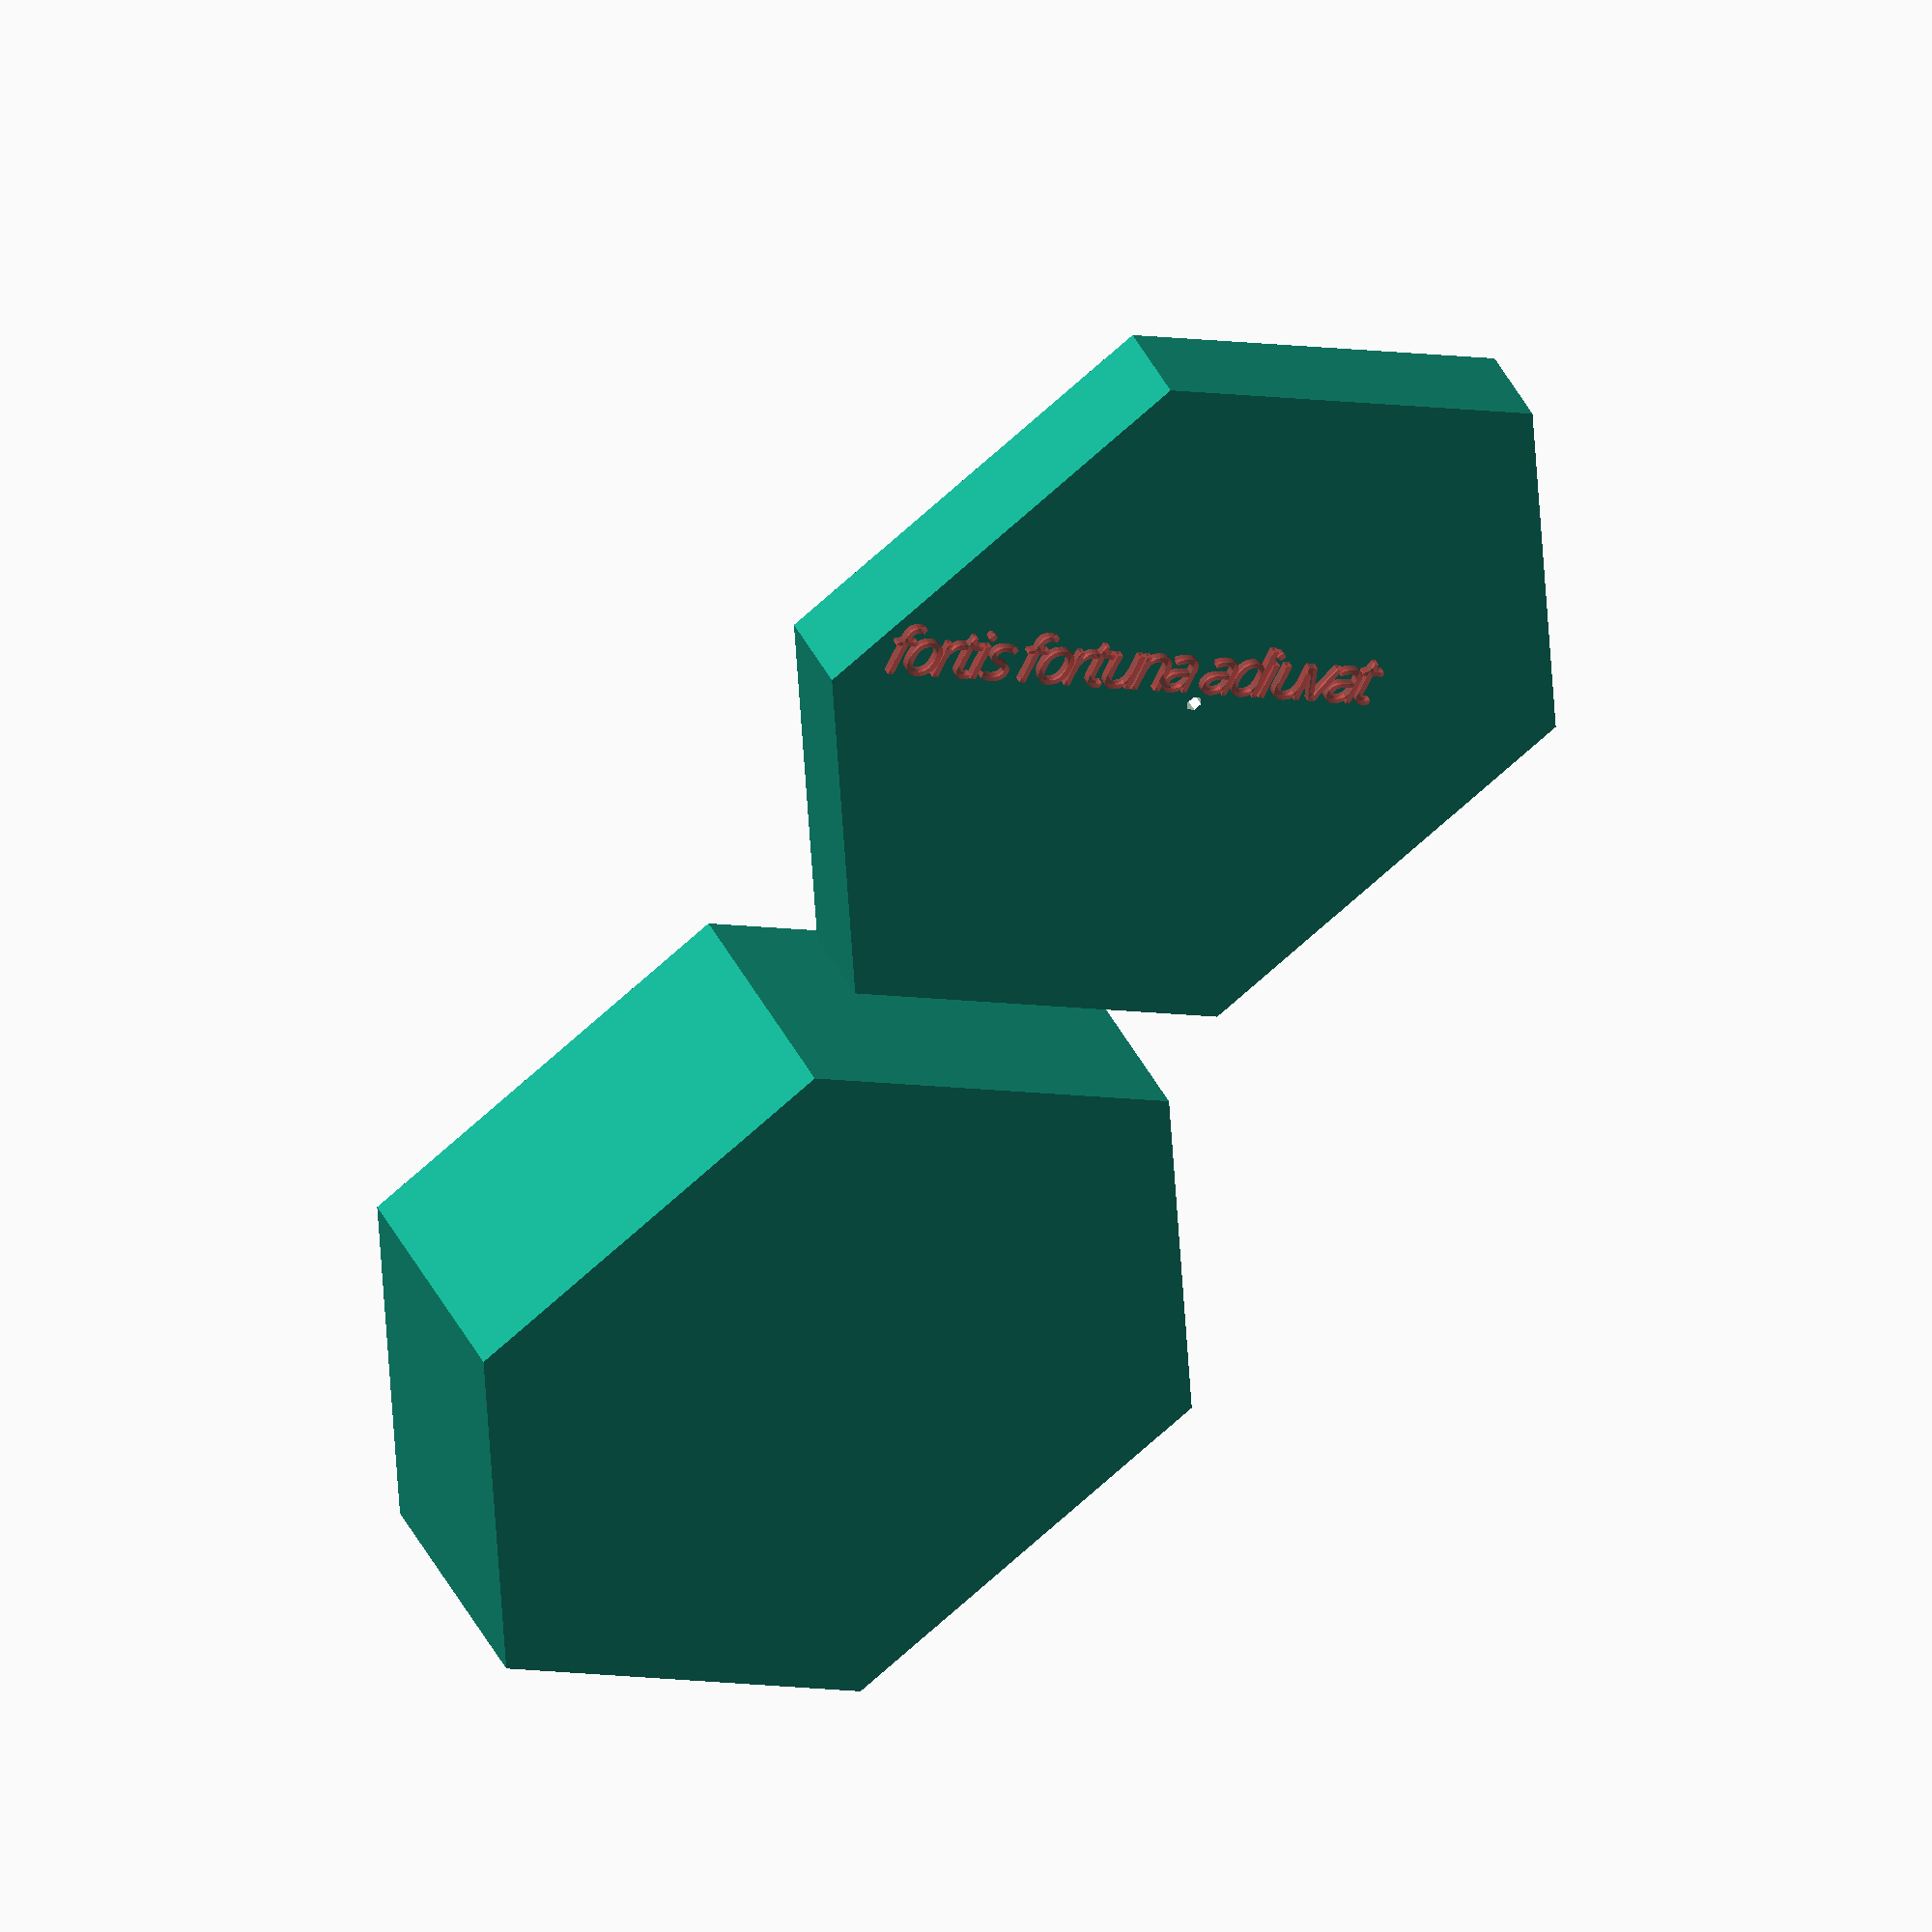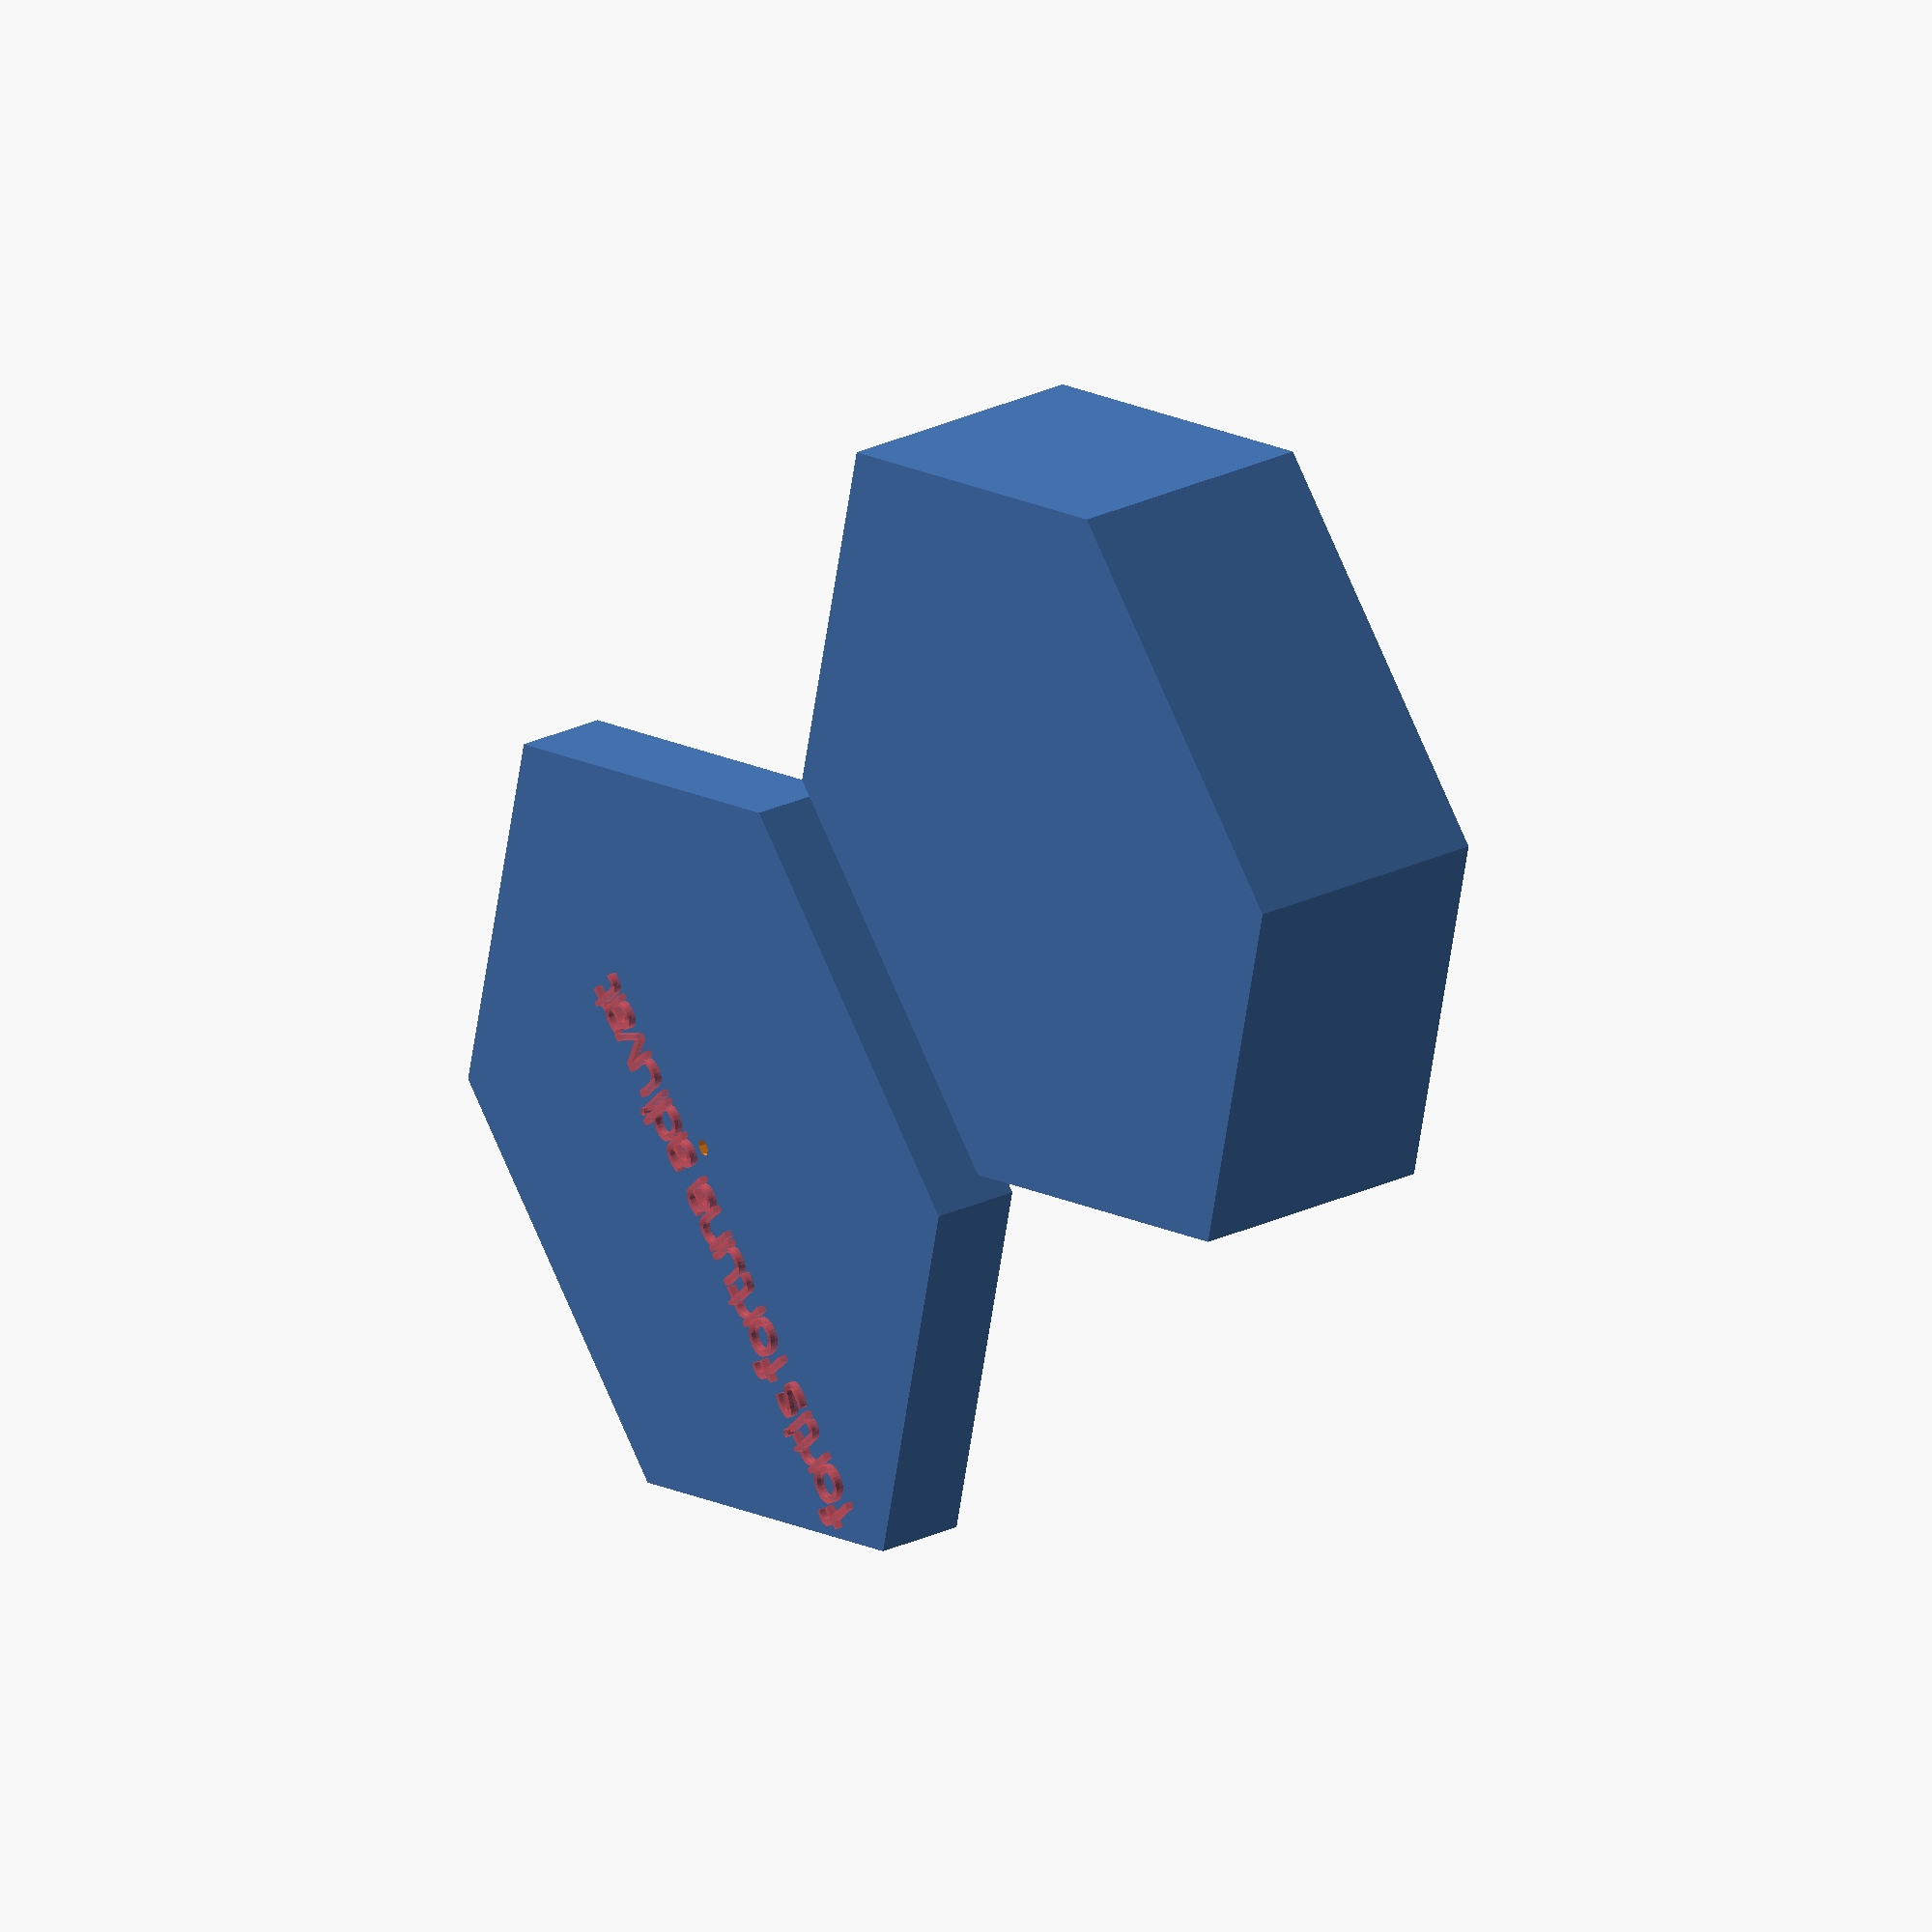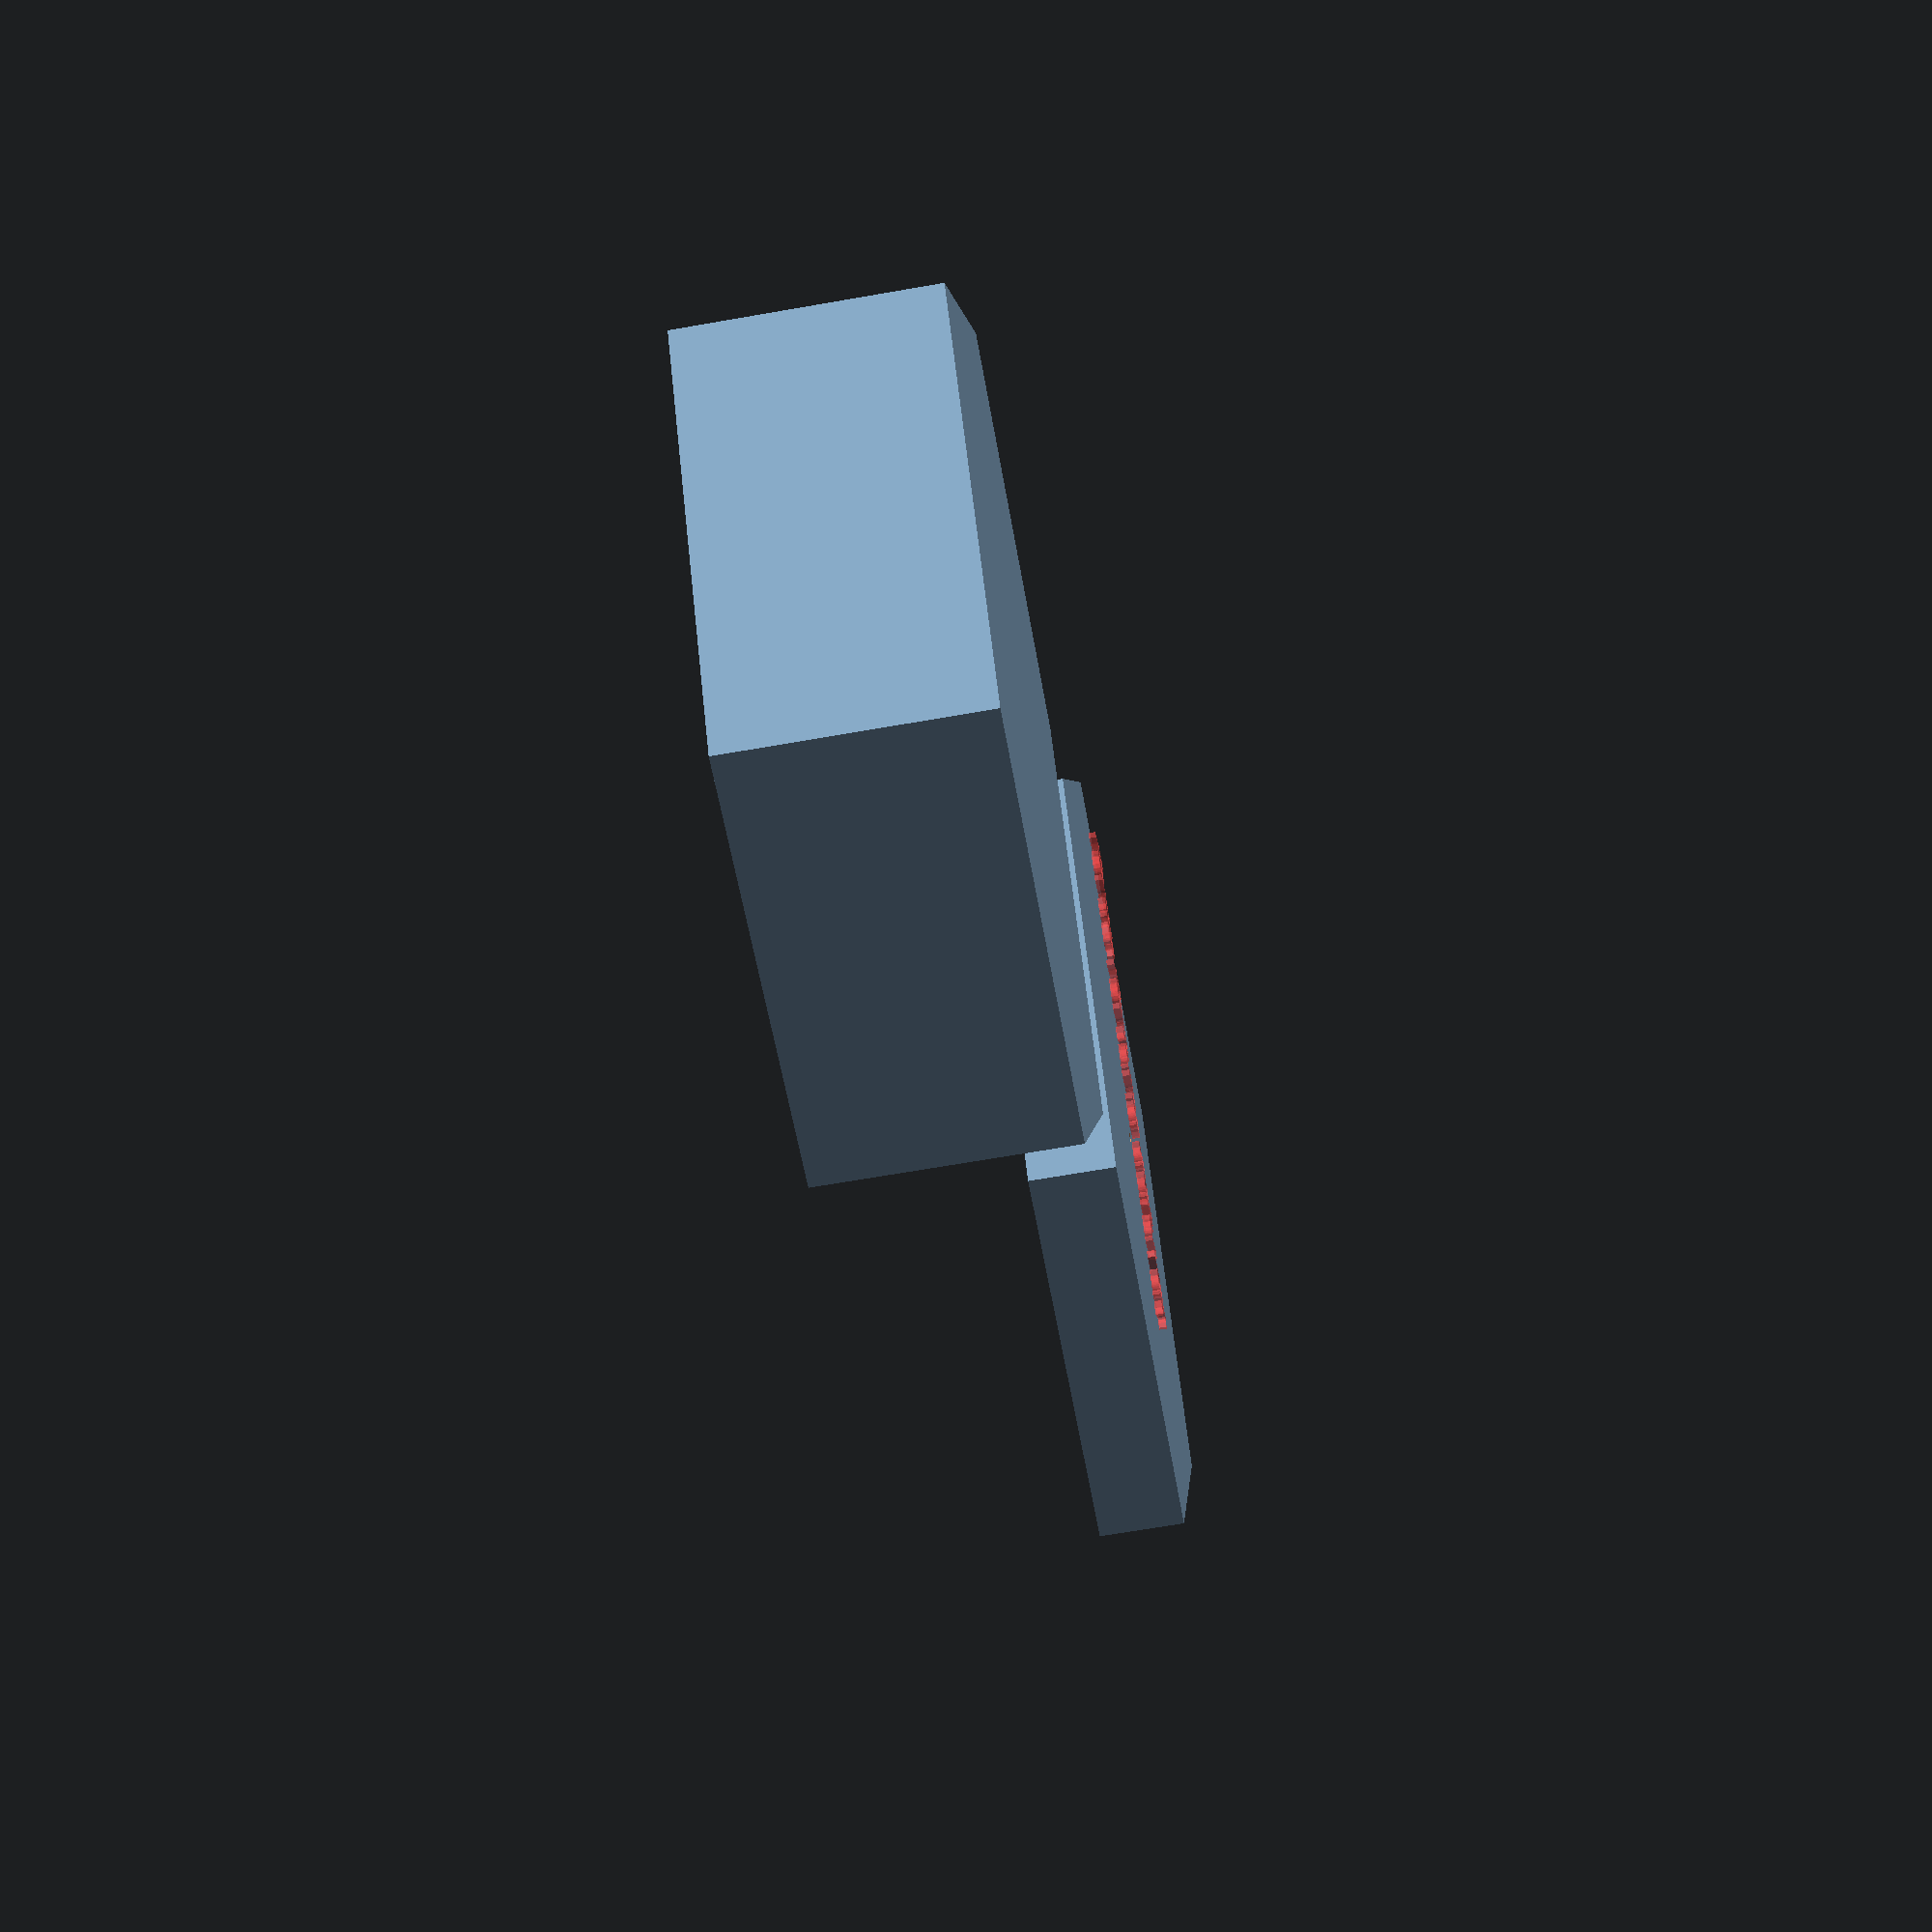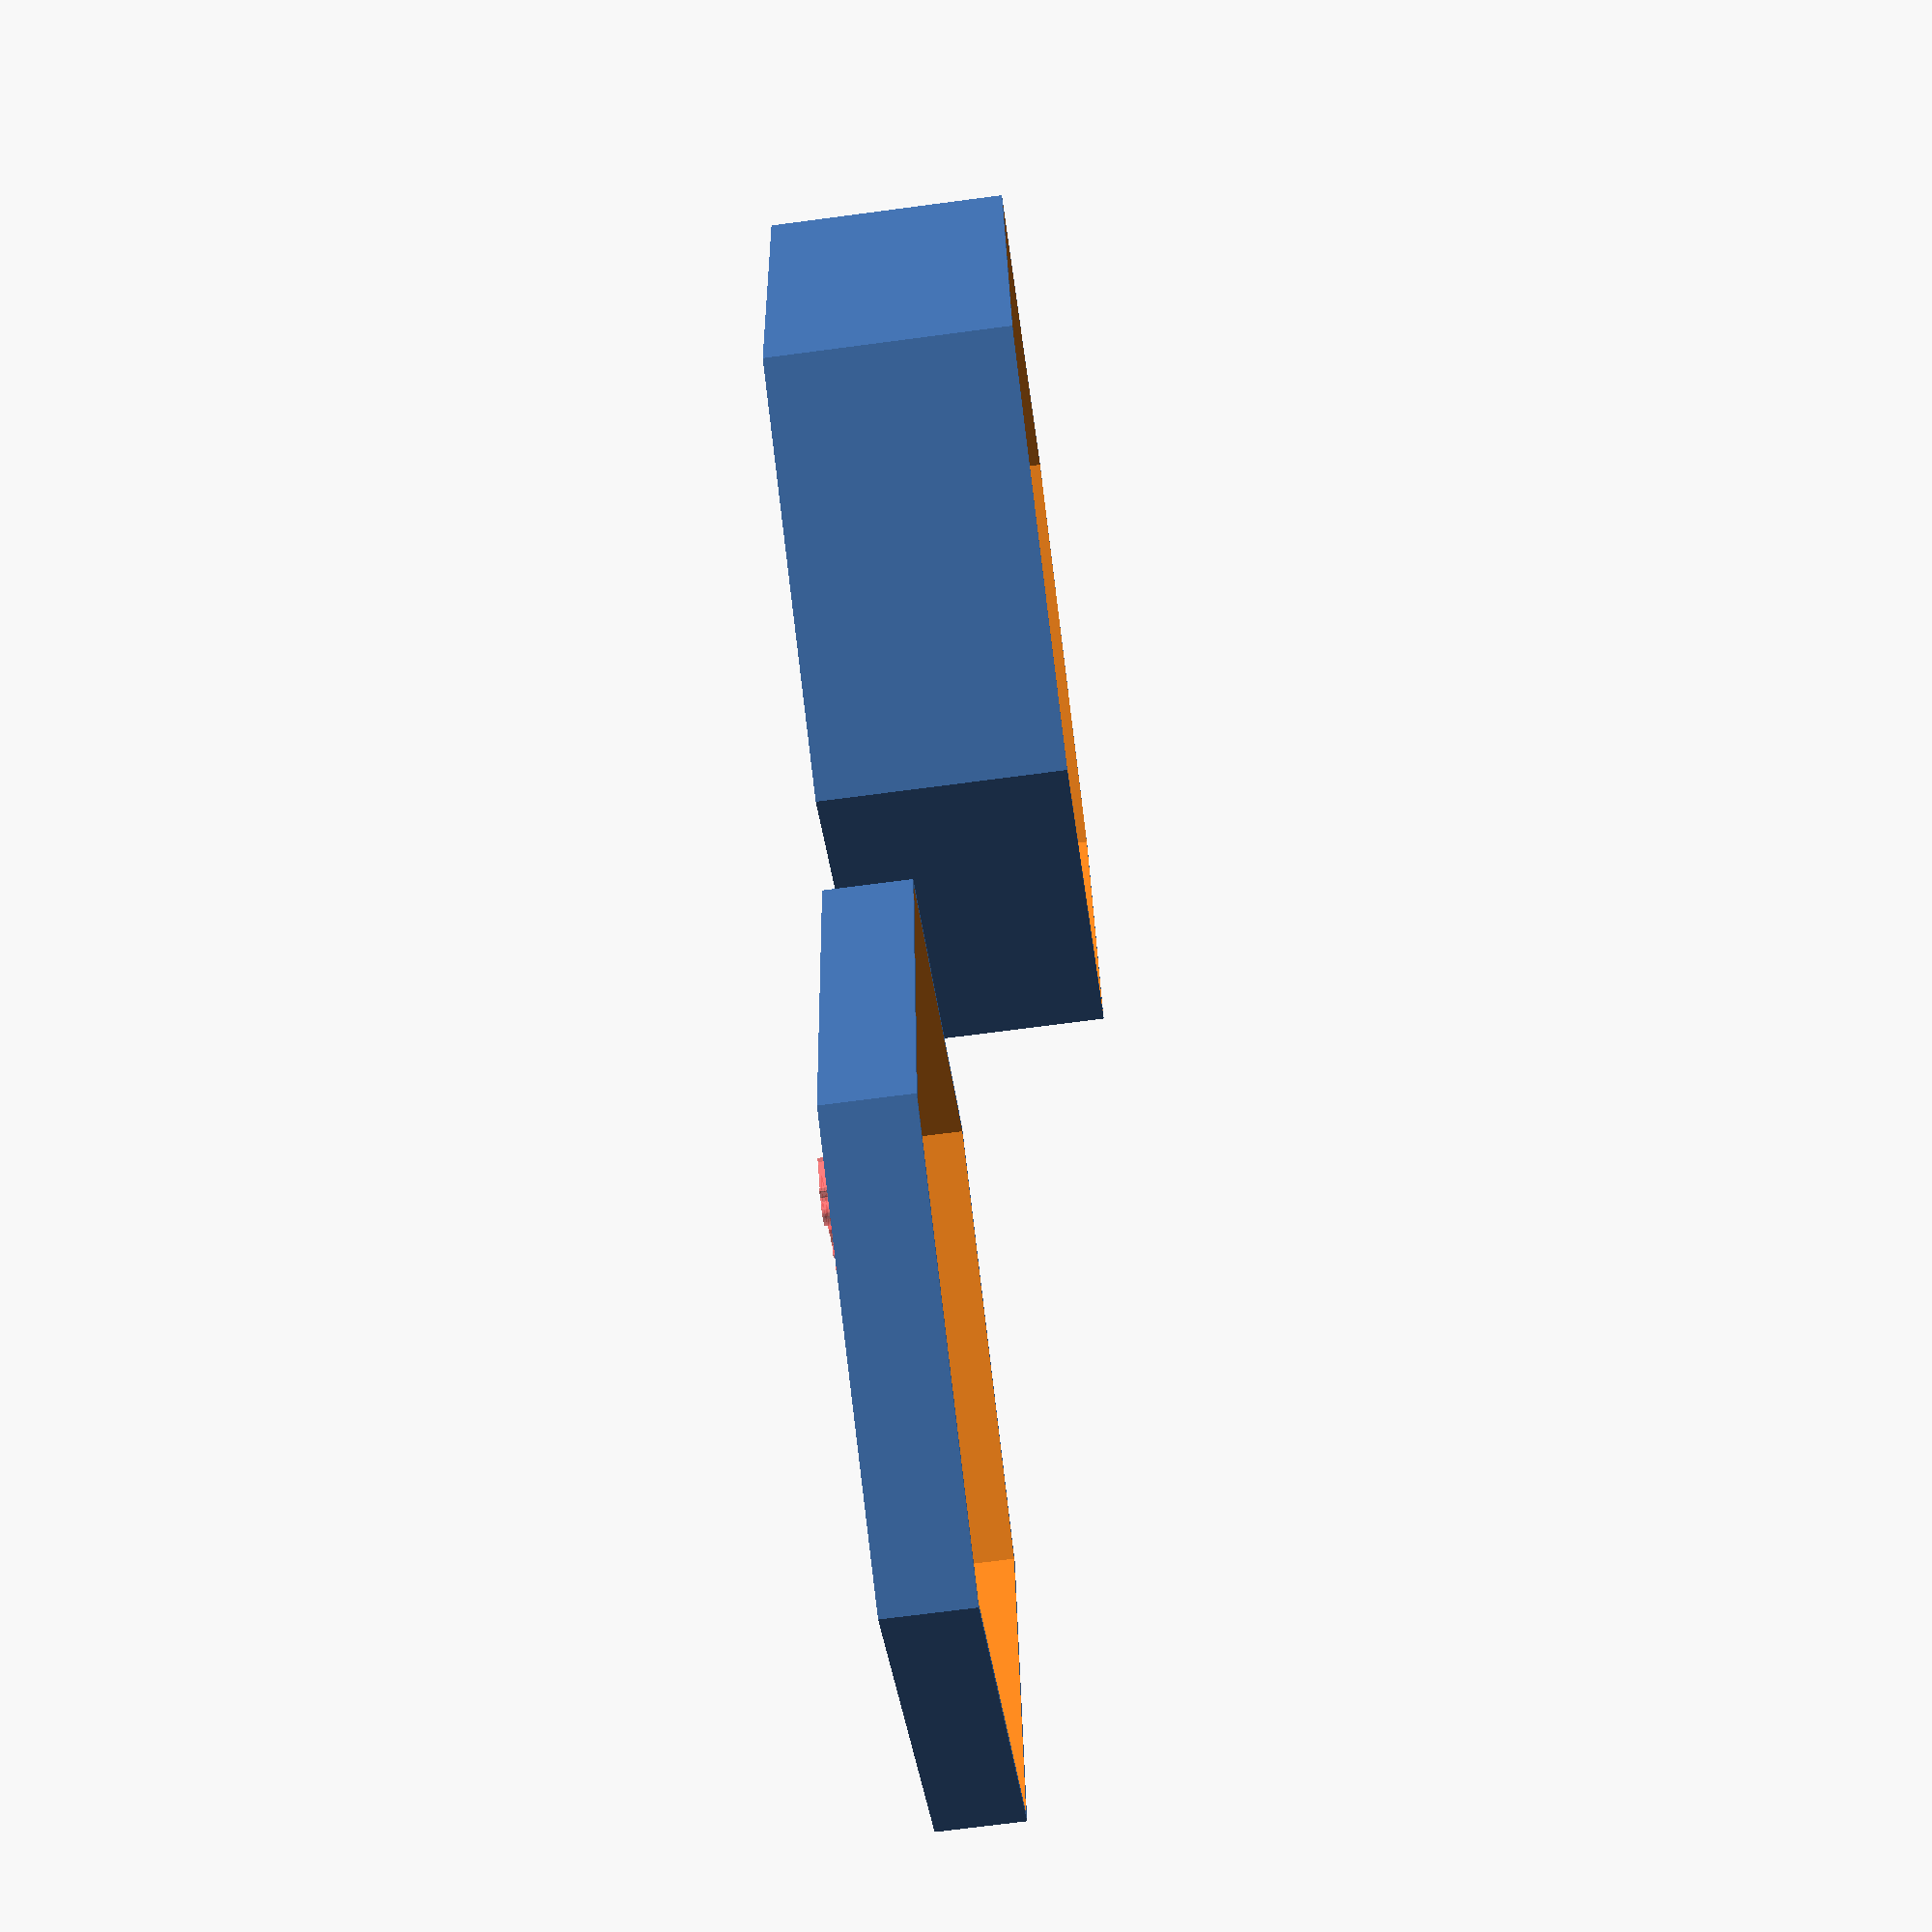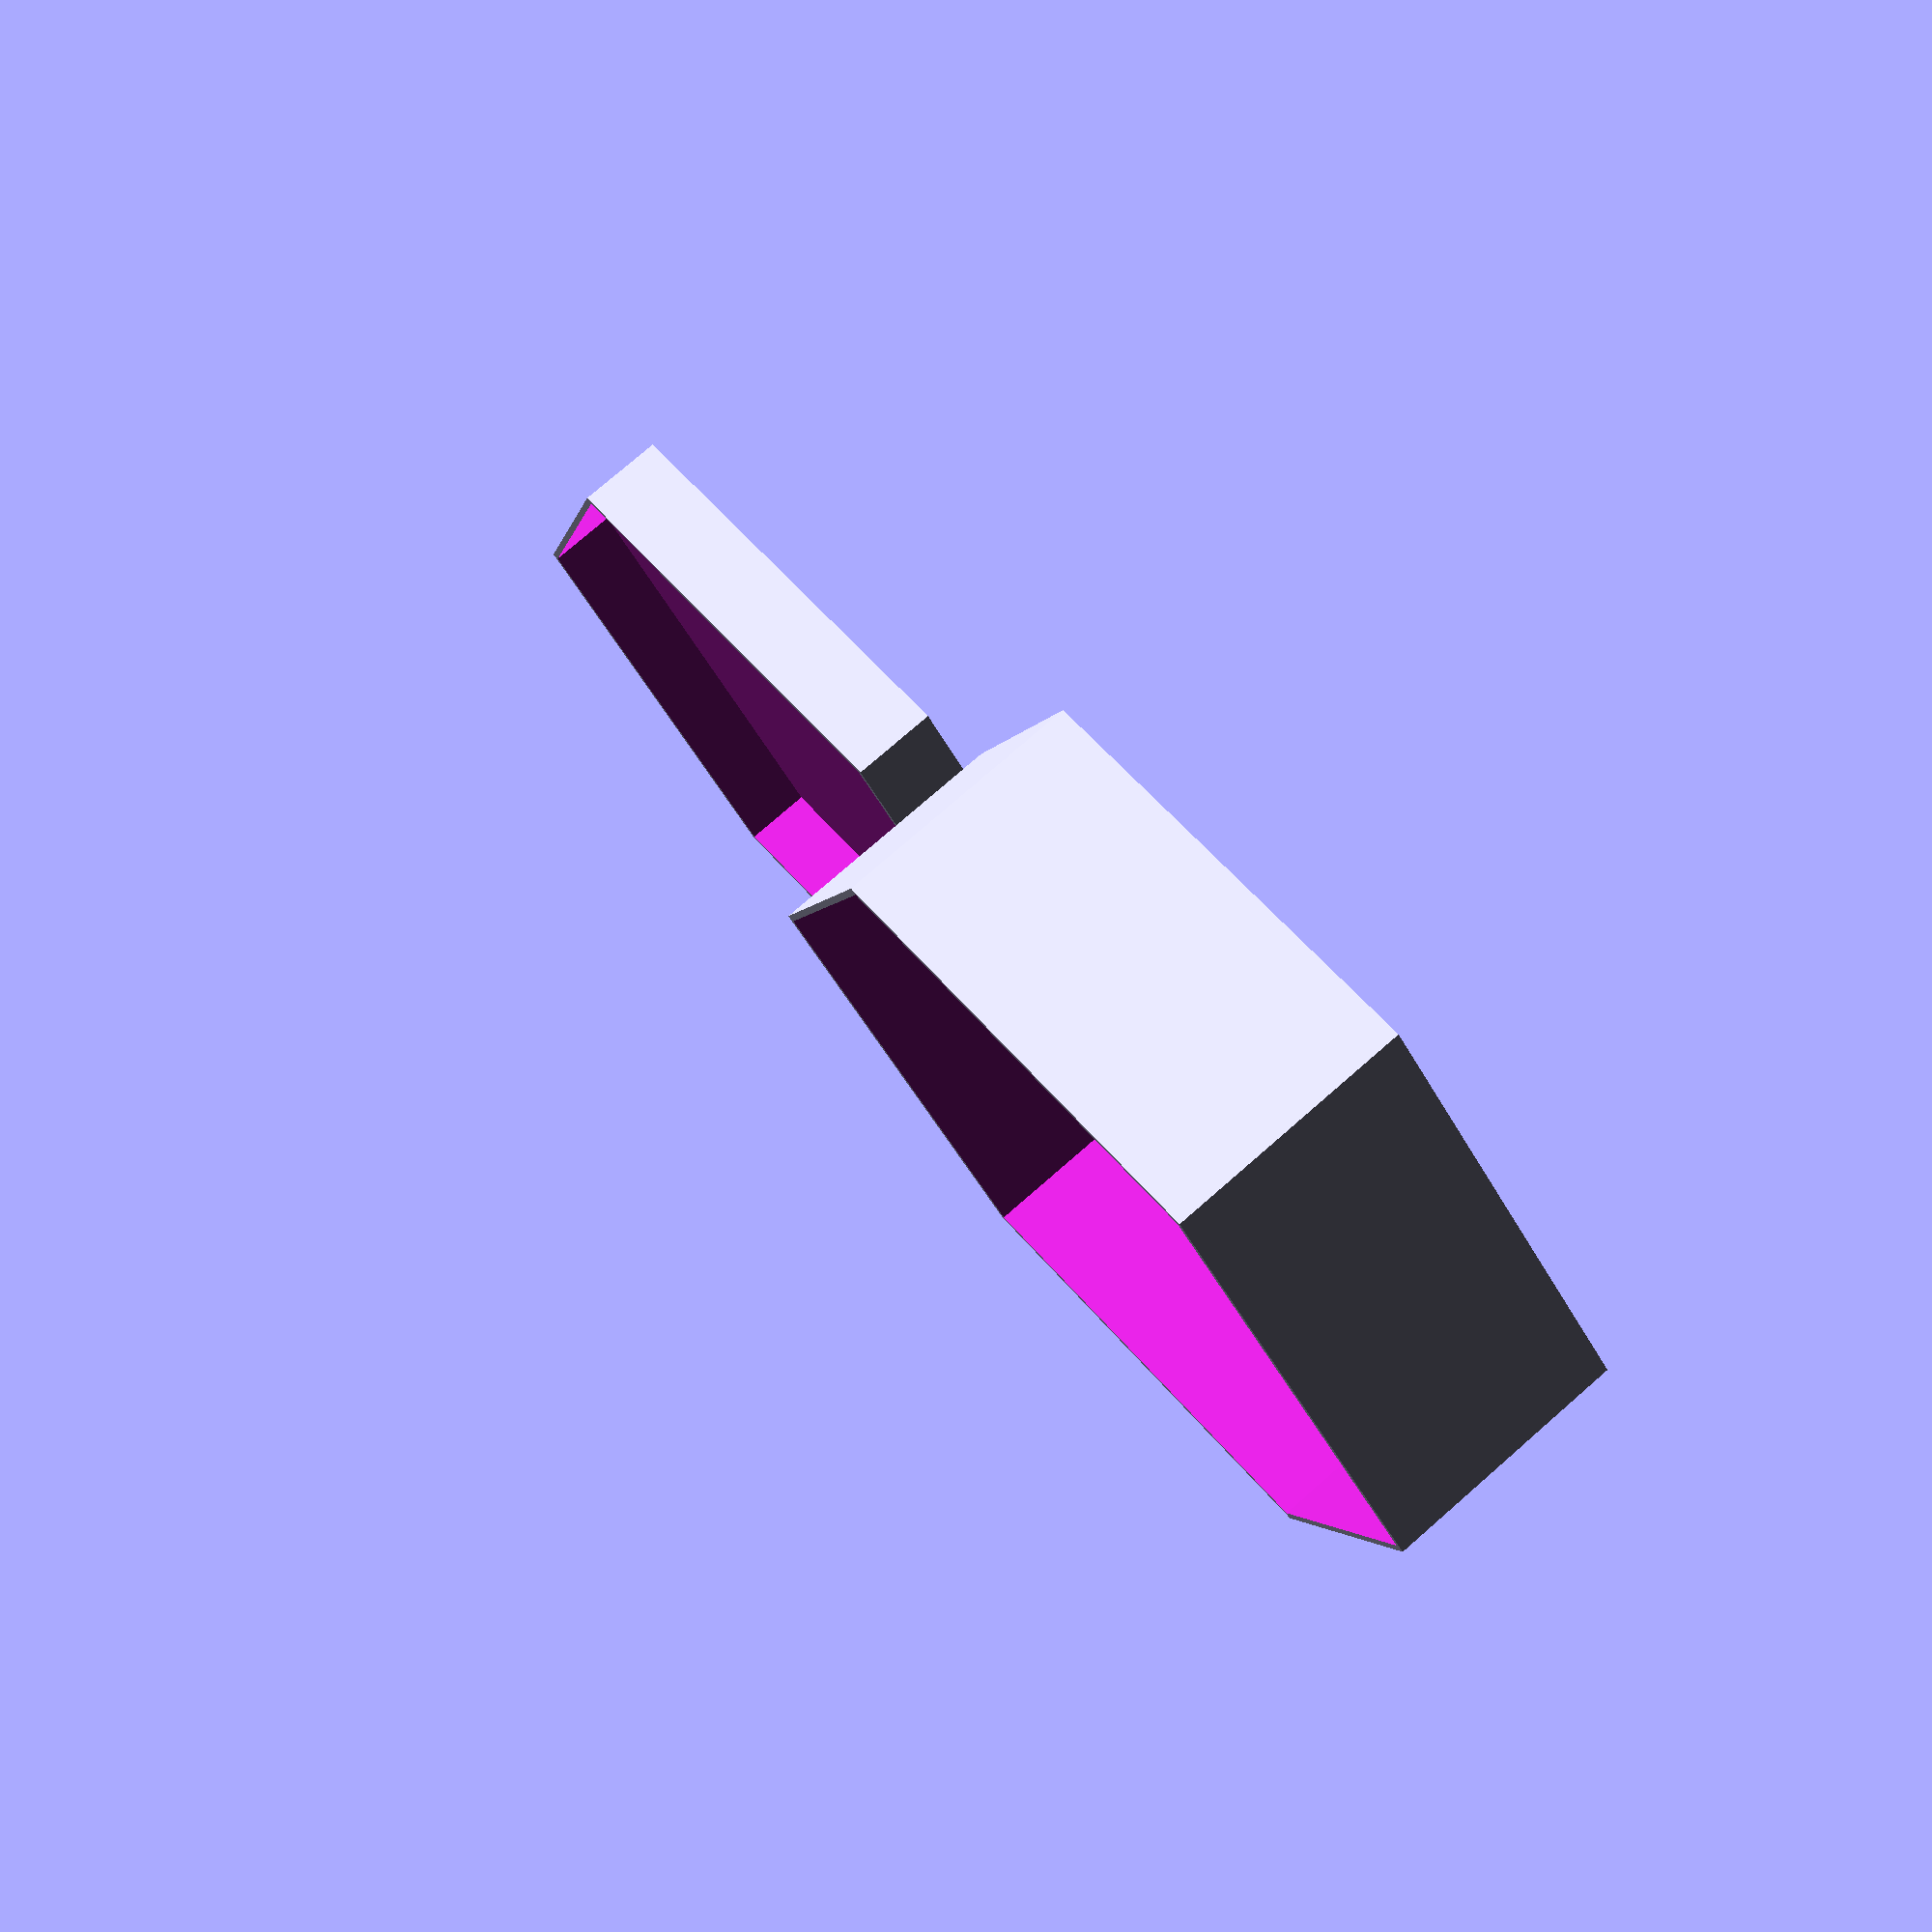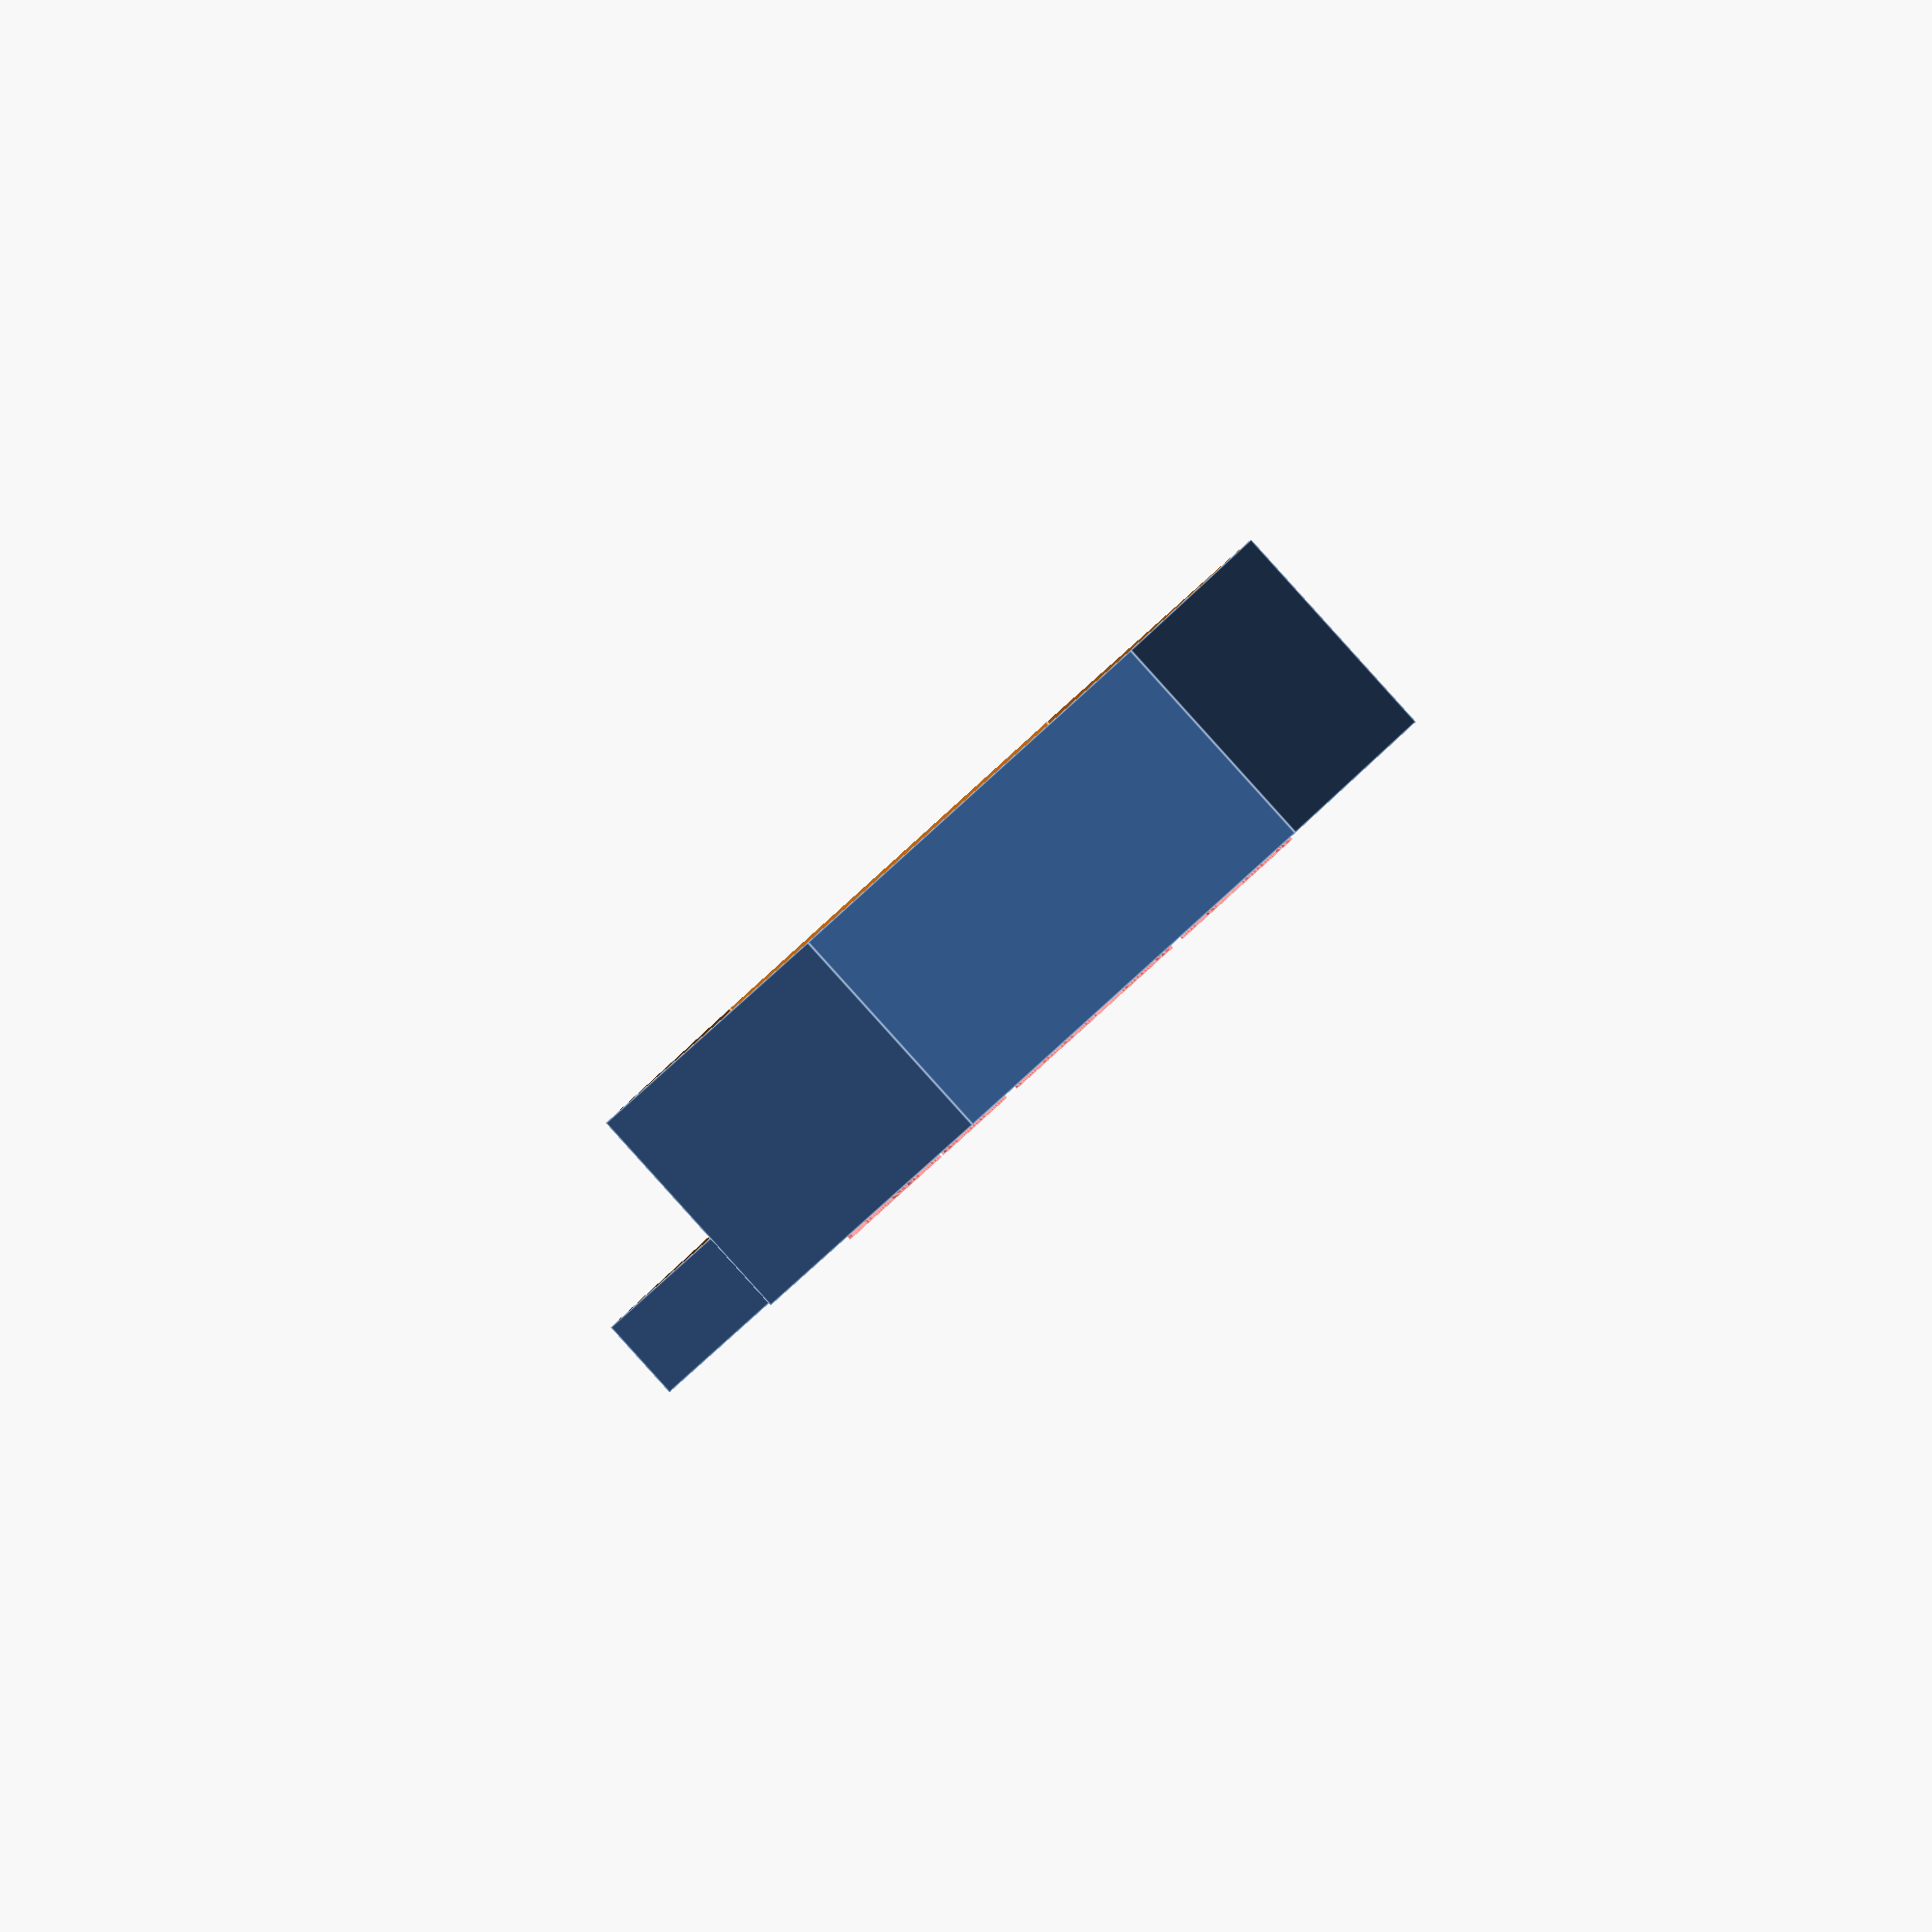
<openscad>

// hexboxes.scad

// unit is mm

lew = 0.2 * 2; // leeway
dia = 100; // hex diameter
thi = 1.8; // thickness
lih = 10; // lid height

//hei = 56; // height, for minis
hei = 28; // height, for dice

bigr = (dia + thi) / 2;
smar = bigr * cos(30);

label = "fortis fortuna adiuvat";
font = "Fira Mono";
font_size = 6.3;
font_spacing = 0.8;
label_dx = 45.7;
label_dy = 2.1;


module hex(height, diameter, hole=false) {

  difference() {

    //cylinder(d=dia + lew + thi, h=height, $fn=6);
    cylinder(d=diameter, h=height, $fn=6);

    translate([ 0, 0, thi ])
      cylinder(d=diameter - thi, h=height, $fn=6);

    if (hole)
      translate([ 0, 0, -0.5 ])
        cylinder(d=2, h=3, $fn=6);
  }
}

// box

translate([ 0, 0, 0 ]) hex(hei, dia);

// lid

difference() {

  translate([ 0, dia, 0 ]) hex(lih, dia + thi + lew, hole=true);

  #translate([ label_dx, dia + label_dy, - thi / 2 ])
    linear_extrude(thi / 2)
      mirror([ 1, 0, 0 ])
        text(label, size=font_size, font=font, spacing=font_spacing);
}


</openscad>
<views>
elev=315.7 azim=333.3 roll=154.4 proj=o view=solid
elev=329.7 azim=136.9 roll=236.8 proj=o view=wireframe
elev=246.8 azim=128.2 roll=80.0 proj=p view=solid
elev=71.6 azim=142.7 roll=277.5 proj=p view=wireframe
elev=283.3 azim=224.1 roll=48.9 proj=p view=wireframe
elev=89.7 azim=351.7 roll=42.1 proj=o view=edges
</views>
